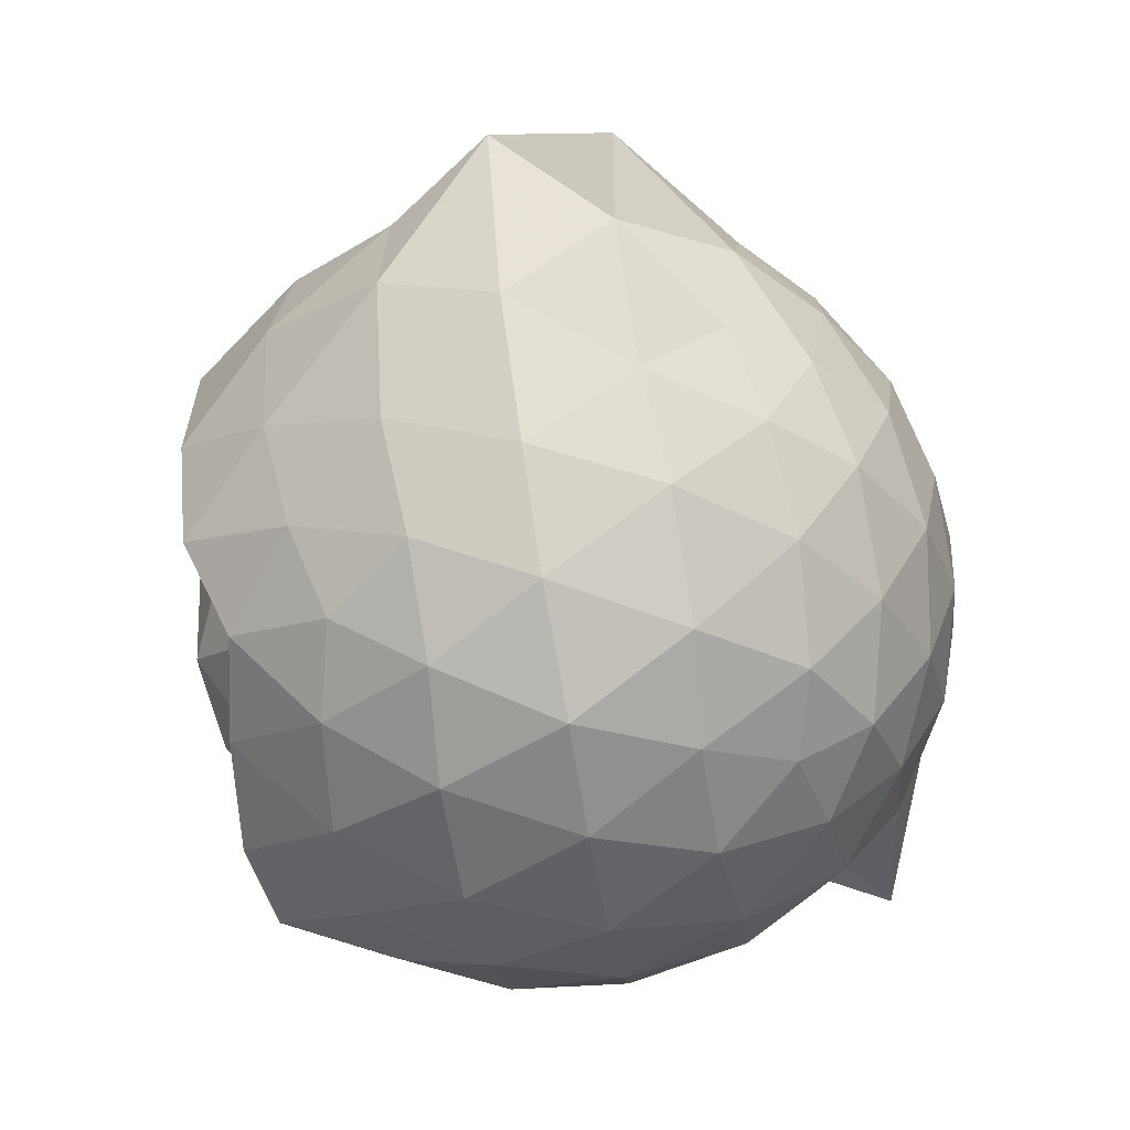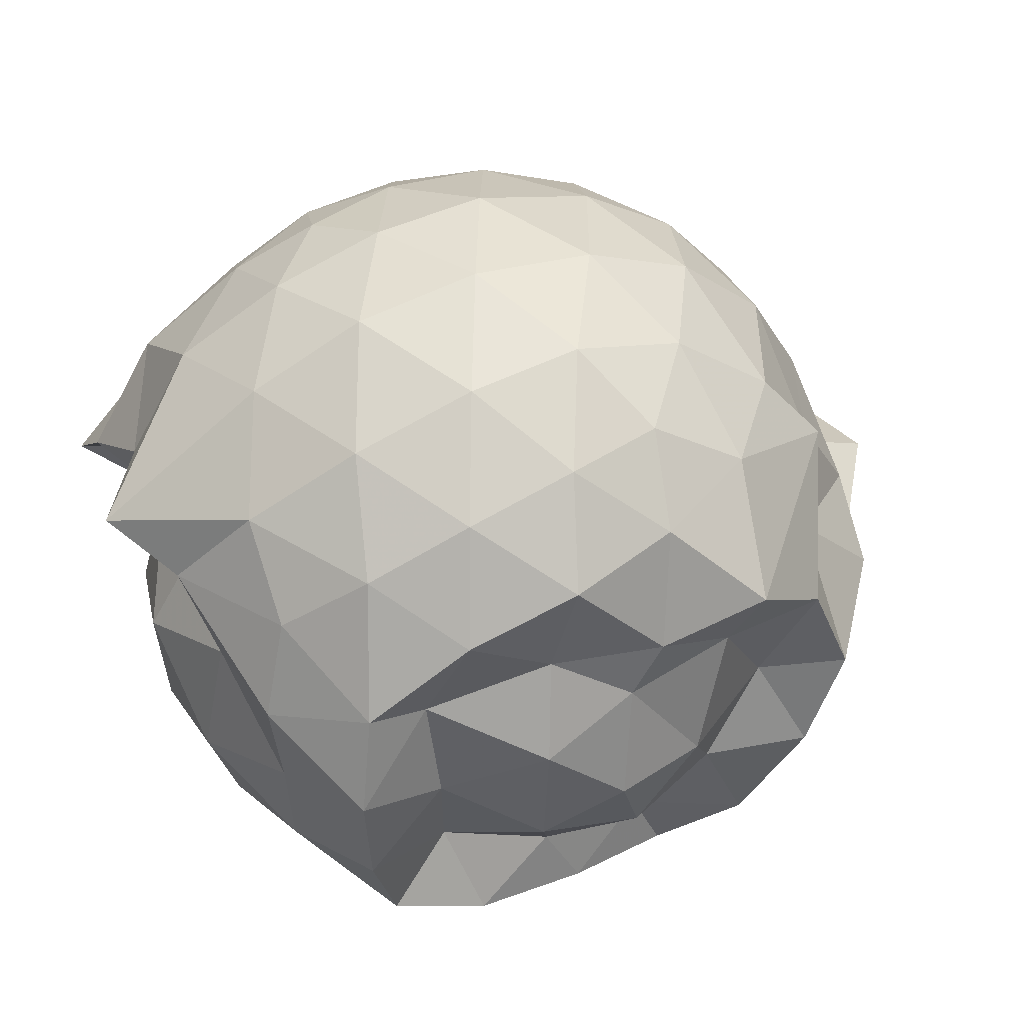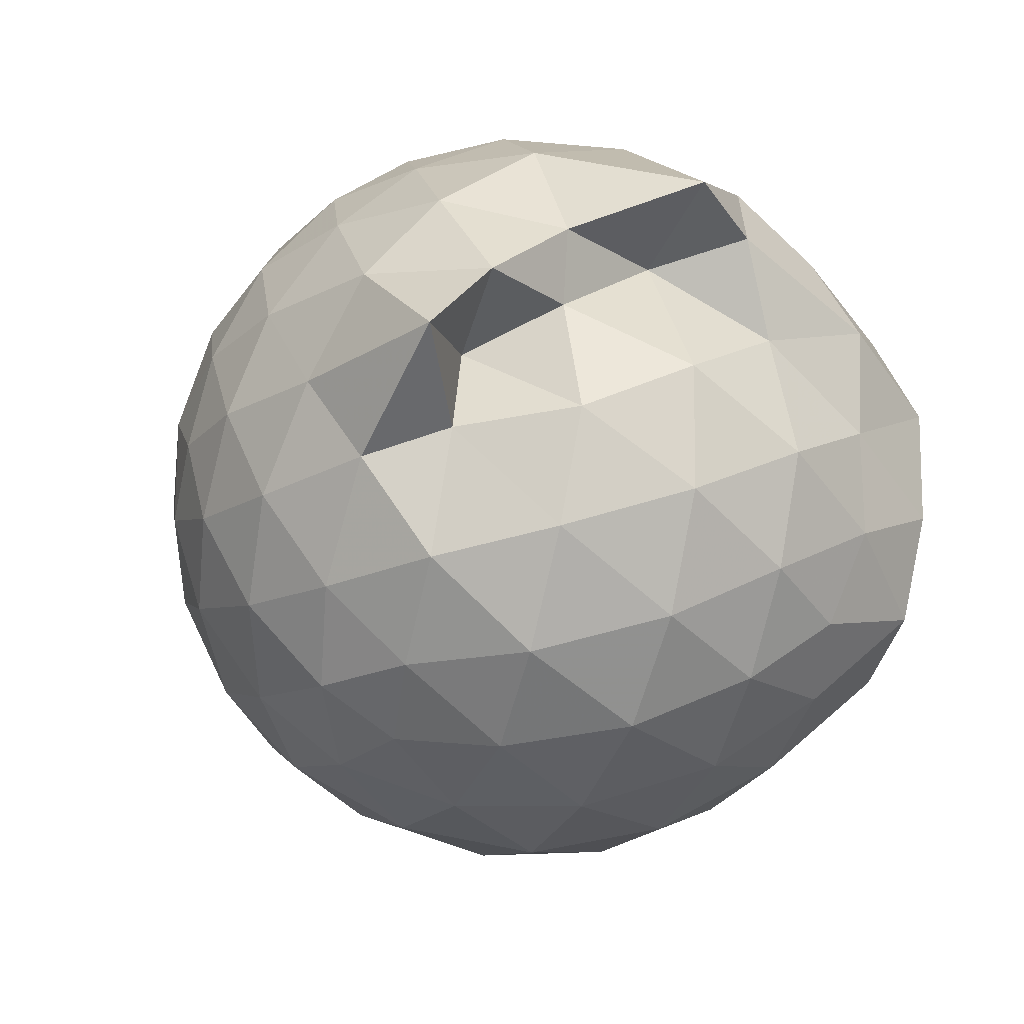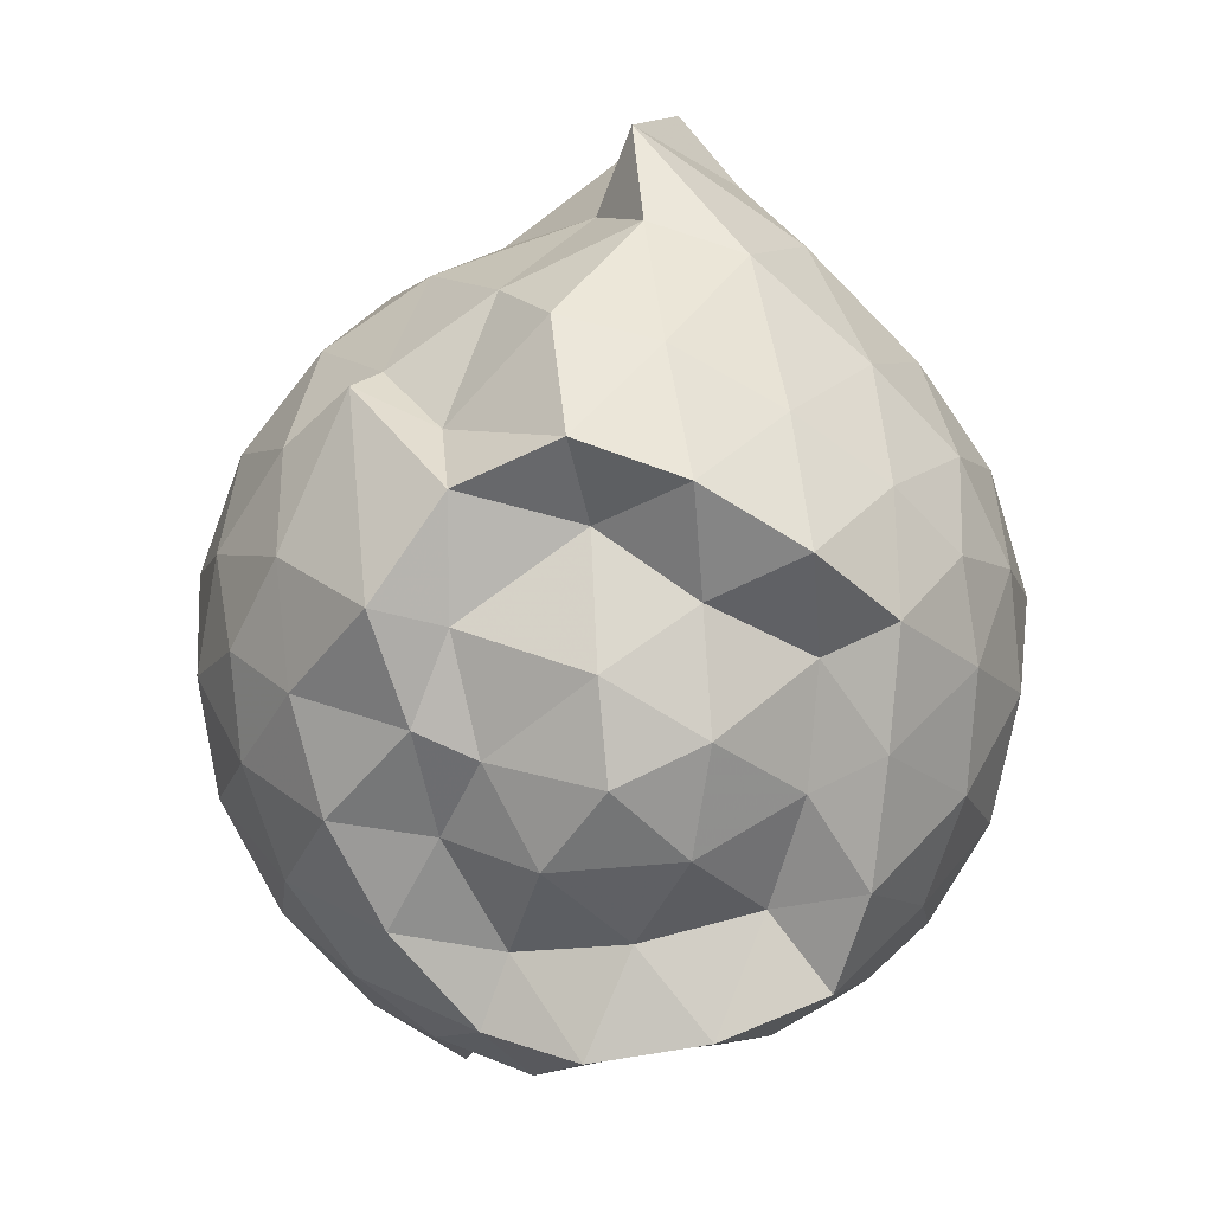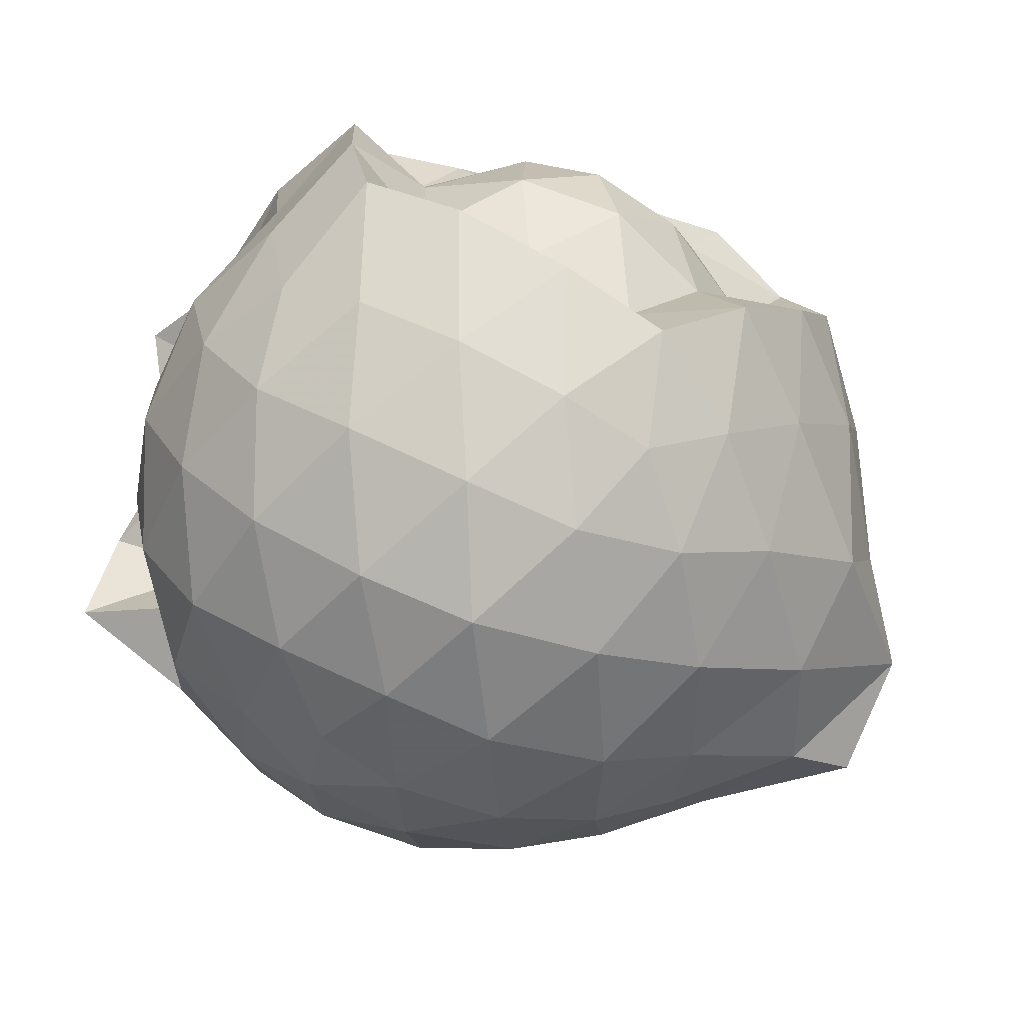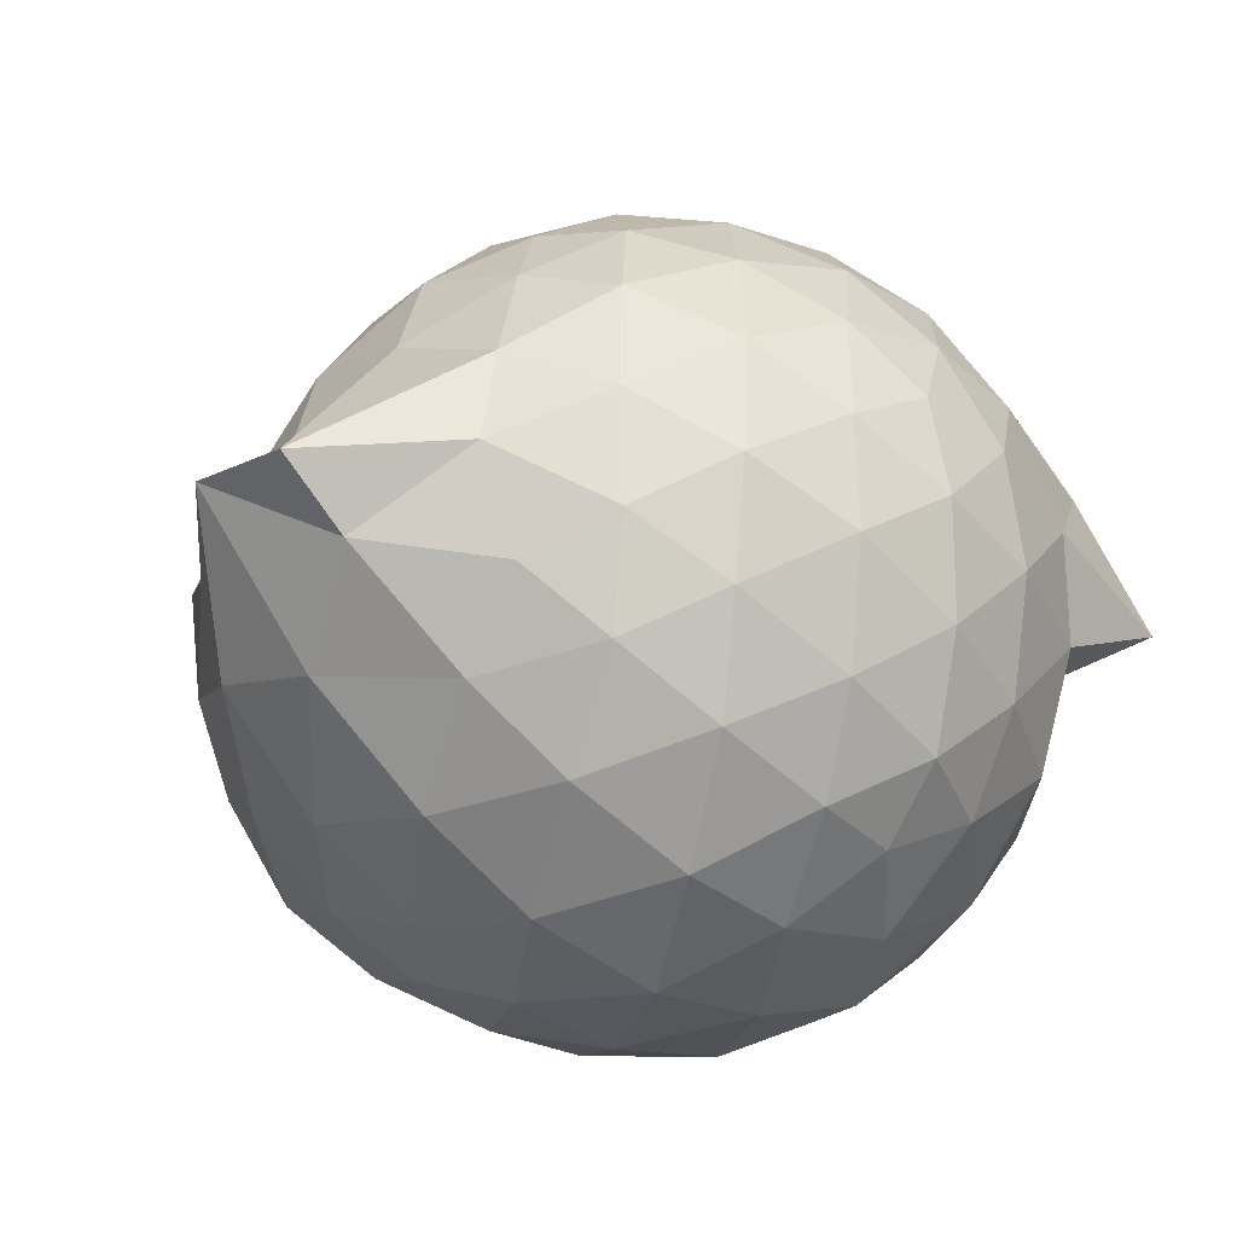
<metadata>
{"format":"obj","ext":"obj","renderer":"f3d","projection":"perspective","resolution":1024,"background":"white","views":[{"elev":-75.5,"azim":-80.2,"up":"+Y"},{"elev":50.3,"azim":157.5,"up":"+Y"},{"elev":-20.4,"azim":65.5,"up":"+Y"},{"elev":-72.5,"azim":-82.5,"up":"+Z"},{"elev":-71.8,"azim":160.8,"up":"+Y"},{"elev":-40.7,"azim":-37.0,"up":"+Y"}]}
</metadata>
<code>
v -2.395 -0.3372 0.3563
v -2.396 -0.3319 -1.588
v -1.753 -0.2465 -0.1431
v -1.465 -0.1442 -0.09813
v -1.658 0.1157 -0.0394
v -1.919 0.3407 -0.08
v -2.12 0.4733 -0.1362
v -2.356 0.4773 -0.08051
v -2.636 0.4194 -0.05537
v -2.897 0.2976 -0.07984
v -3.084 0.1487 -0.1374
v -3.164 -0.07935 -0.08033
v -3.226 -0.367 -0.05687
v -3.243 -0.6187 -0.07907
v -3.109 -0.835 -0.1357
v -2.907 -0.9777 -0.07901
v -2.649 -1.095 -0.05501
v -2.364 -1.154 -0.07705
v -2.144 -1.134 -0.1362
v -1.941 -1.004 -0.08141
v -1.733 -0.7958 -0.0584
v -1.667 -0.482 -0.08332
v -1.581 -0.1439 -0.3419
v -1.523 0.03432 -0.3273
v -1.694 0.3288 -0.3169
v -1.954 0.5066 -0.3467
v -2.231 0.5934 -0.3462
v -2.521 0.5846 -0.3198
v -2.825 0.4826 -0.3188
v -3.061 0.3179 -0.3464
v -3.235 0.08097 -0.3501
v -3.313 -0.2017 -0.3172
v -3.57 -0.6534 -0.3162
v -3.389 -0.7747 -0.3449
v -3.08 -0.9949 -0.3446
v -2.838 -1.159 -0.3175
v -2.531 -1.259 -0.3194
v -2.253 -1.258 -0.3484
v -1.971 -1.171 -0.3473
v -1.731 -0.9993 -0.3187
v -1.56 -0.7342 -0.3188
v -1.491 -0.4479 -0.3453
v -1.652 0.03776 -0.6164
v -1.372 0.1585 -0.6314
v -1.793 0.4597 -0.6254
v -2.076 0.5999 -0.6305
v -2.385 0.6464 -0.6298
v -2.695 0.5966 -0.6297
v -2.97 0.4503 -0.6292
v -3.189 0.2252 -0.6343
v -3.328 -0.04829 -0.6279
v -3.41 -0.4374 -0.6187
v -3.605 -0.5452 -0.6082
v -3.284 -0.901 -0.6274
v -2.982 -1.129 -0.6275
v -2.705 -1.27 -0.6287
v -2.384 -1.327 -0.625
v -2.094 -1.267 -0.6296
v -1.809 -1.129 -0.6306
v -1.595 -0.9069 -0.6306
v -1.458 -0.6264 -0.6296
v -1.443 -0.3105 -0.6267
v -1.494 0.0971 -0.8212
v -1.674 0.3238 -0.9039
v -1.947 0.4908 -0.9401
v -2.248 0.5876 -0.9419
v -2.538 0.5922 -0.9145
v -2.817 0.4994 -0.913
v -3.051 0.3043 -0.9579
v -3.191 0.06039 -0.9538
v -3.335 -0.2152 -0.937
v -3.434 -0.5466 -0.872
v -3.335 -0.7669 -0.9105
v -3.065 -1.003 -0.9372
v -2.825 -1.176 -0.9115
v -2.549 -1.265 -0.9117
v -2.261 -1.259 -0.9384
v -1.956 -1.16 -0.9424
v -1.716 -0.9963 -0.9147
v -1.549 -0.7602 -0.9137
v -1.478 -0.4741 -0.9355
v -1.556 -0.1449 -0.9102
v -1.672 0.1628 -1.12
v -1.877 0.3091 -1.188
v -2.134 0.4252 -1.208
v -2.413 0.4787 -1.185
v -2.654 0.4706 -1.126
v -2.871 0.3251 -1.186
v -3.186 0.129 -1.029
v -3.098 -0.06871 -1.165
v -3.313 -0.3297 -1.15
v -3.235 -0.5626 -1.212
v -3.056 -0.8039 -1.229
v -2.856 -1.006 -1.192
v -2.662 -1.142 -1.127
v -2.424 -1.147 -1.187
v -2.142 -1.091 -1.218
v -1.887 -0.9719 -1.202
v -1.696 -0.8309 -1.142
v -1.621 -0.6004 -1.211
v -1.612 -0.3294 -1.205
v -1.589 -0.05483 -1.206
v -1.443 -0.328 0.07138
v -1.722 -0.09372 0.1318
v -1.96 0.1532 0.1173
v -2.165 0.3365 0.05474
v -2.436 0.3012 0.115
v -2.732 0.2045 0.1161
v -2.973 0.07149 0.05563
v -3.031 -0.1933 0.1175
v -3.035 -0.4938 0.116
v -2.979 -0.7547 0.05417
v -2.744 -0.8835 0.1143
v -2.447 -0.9773 0.117
v -2.163 -1.015 0.053
v -1.978 -0.8194 0.1157
v -1.771 -0.5526 0.1099
v -1.868 -0.3371 0.2176
v -2.048 -0.09175 0.2649
v -2.237 0.1297 0.2256
v -2.519 0.0545 0.2673
v -2.796 -0.05492 0.2251
v -2.816 -0.3422 0.2643
v -2.8 -0.6276 0.2242
v -2.53 -0.7324 0.2646
v -2.239 -0.8049 0.2242
v -2.049 -0.5804 0.2615
v -2.15 -0.3366 0.3302
v -2.316 -0.1125 0.3261
v -2.586 -0.2009 0.3299
v -2.588 -0.4766 0.3265
v -2.323 -0.5603 0.3278
v -1.796 0.03029 -1.383
v -2.059 0.196 -1.387
v -2.337 0.2878 -1.398
v -2.609 0.3259 -1.332
v -2.817 0.1175 -1.47
v -3.024 -0.08045 -1.389
v -3.113 -0.3398 -1.428
v -2.997 -0.5862 -1.467
v -2.815 -0.8112 -1.47
v -2.615 -0.9788 -1.381
v -2.344 -0.92 -1.441
v -2.05 -0.8496 -1.476
v -1.813 -0.7448 -1.446
v -1.747 -0.4773 -1.477
v -1.735 -0.1897 -1.478
v -1.957 -0.05538 -1.34
v -2.268 0.04815 -1.401
v -2.539 0.06605 -1.47
v -2.742 -0.04463 -1.433
v -2.896 -0.3608 -1.349
v -2.722 -0.5724 -1.423
v -2.547 -0.8014 -1.353
v -2.263 -0.7409 -1.401
v -1.988 -0.6259 -1.35
v -1.968 -0.3311 -1.402
v -2.21 -0.1628 -1.53
v -2.456 -0.07095 -1.481
v -2.63 -0.3407 -1.529
v -2.459 -0.5565 -1.545
v -2.197 -0.4813 -1.534
f 3 23 4
f 4 23 24
f 4 24 5
f 5 24 25
f 5 25 6
f 6 25 26
f 6 26 7
f 7 26 27
f 7 27 8
f 8 27 28
f 8 28 9
f 9 28 29
f 9 29 10
f 10 29 30
f 10 30 11
f 11 30 31
f 11 31 12
f 12 31 32
f 12 32 13
f 13 32 33
f 13 33 14
f 14 33 34
f 14 34 15
f 15 34 35
f 15 35 16
f 16 35 36
f 16 36 17
f 17 36 37
f 17 37 18
f 18 37 38
f 18 38 19
f 19 38 39
f 19 39 20
f 20 39 40
f 20 40 21
f 21 40 41
f 21 41 22
f 22 41 42
f 22 42 3
f 3 42 23
f 23 43 24
f 24 43 44
f 24 44 25
f 25 44 45
f 25 45 26
f 26 45 46
f 26 46 27
f 27 46 47
f 27 47 28
f 28 47 48
f 28 48 29
f 29 48 49
f 29 49 30
f 30 49 50
f 30 50 31
f 31 50 51
f 31 51 32
f 32 51 52
f 32 52 33
f 33 52 53
f 33 53 34
f 34 53 54
f 34 54 35
f 35 54 55
f 35 55 36
f 36 55 56
f 36 56 37
f 37 56 57
f 37 57 38
f 38 57 58
f 38 58 39
f 39 58 59
f 39 59 40
f 40 59 60
f 40 60 41
f 41 60 61
f 41 61 42
f 42 61 62
f 42 62 23
f 23 62 43
f 43 63 44
f 44 63 64
f 44 64 45
f 45 64 65
f 45 65 46
f 46 65 66
f 46 66 47
f 47 66 67
f 47 67 48
f 48 67 68
f 48 68 49
f 49 68 69
f 49 69 50
f 50 69 70
f 50 70 51
f 51 70 71
f 51 71 52
f 52 71 72
f 52 72 53
f 53 72 73
f 53 73 54
f 54 73 74
f 54 74 55
f 55 74 75
f 55 75 56
f 56 75 76
f 56 76 57
f 57 76 77
f 57 77 58
f 58 77 78
f 58 78 59
f 59 78 79
f 59 79 60
f 60 79 80
f 60 80 61
f 61 80 81
f 61 81 62
f 62 81 82
f 62 82 43
f 43 82 63
f 63 83 64
f 64 83 84
f 64 84 65
f 65 84 85
f 65 85 66
f 66 85 86
f 66 86 67
f 67 86 87
f 67 87 68
f 68 87 88
f 68 88 69
f 69 88 89
f 69 89 70
f 70 89 90
f 70 90 71
f 71 90 91
f 71 91 72
f 72 91 92
f 72 92 73
f 73 92 93
f 73 93 74
f 74 93 94
f 74 94 75
f 75 94 95
f 75 95 76
f 76 95 96
f 76 96 77
f 77 96 97
f 77 97 78
f 78 97 98
f 78 98 79
f 79 98 99
f 79 99 80
f 80 99 100
f 80 100 81
f 81 100 101
f 81 101 82
f 82 101 102
f 82 102 63
f 63 102 83
f 103 104 118
f 104 119 118
f 104 105 119
f 105 120 119
f 105 106 120
f 106 107 120
f 107 121 120
f 107 108 121
f 108 122 121
f 108 109 122
f 109 110 122
f 110 123 122
f 110 111 123
f 111 124 123
f 111 112 124
f 112 113 124
f 113 125 124
f 113 114 125
f 114 126 125
f 114 115 126
f 115 116 126
f 116 127 126
f 116 117 127
f 117 118 127
f 117 103 118
f 118 119 128
f 119 129 128
f 119 120 129
f 120 121 129
f 121 130 129
f 121 122 130
f 122 123 130
f 123 131 130
f 123 124 131
f 124 125 131
f 125 132 131
f 125 126 132
f 126 127 132
f 127 128 132
f 127 118 128
f 133 148 134
f 134 148 149
f 134 149 135
f 135 149 150
f 135 150 136
f 136 150 137
f 137 150 151
f 137 151 138
f 138 151 152
f 138 152 139
f 139 152 140
f 140 152 153
f 140 153 141
f 141 153 154
f 141 154 142
f 142 154 143
f 143 154 155
f 143 155 144
f 144 155 156
f 144 156 145
f 145 156 146
f 146 156 157
f 146 157 147
f 147 157 148
f 147 148 133
f 148 158 149
f 149 158 159
f 149 159 150
f 150 159 151
f 151 159 160
f 151 160 152
f 152 160 153
f 153 160 161
f 153 161 154
f 154 161 155
f 155 161 162
f 155 162 156
f 156 162 157
f 157 162 158
f 157 158 148
f 3 4 103
f 103 4 104
f 4 5 104
f 104 5 105
f 5 6 105
f 105 6 106
f 6 7 106
f 7 8 106
f 106 8 107
f 8 9 107
f 107 9 108
f 9 10 108
f 108 10 109
f 10 11 109
f 11 12 109
f 109 12 110
f 12 13 110
f 110 13 111
f 13 14 111
f 111 14 112
f 14 15 112
f 15 16 112
f 112 16 113
f 16 17 113
f 113 17 114
f 17 18 114
f 114 18 115
f 18 19 115
f 19 20 115
f 115 20 116
f 20 21 116
f 116 21 117
f 21 22 117
f 117 22 103
f 22 3 103
f 83 133 84
f 84 133 134
f 84 134 85
f 85 134 135
f 85 135 86
f 86 135 136
f 86 136 87
f 87 136 88
f 88 136 137
f 88 137 89
f 89 137 138
f 89 138 90
f 90 138 139
f 90 139 91
f 91 139 92
f 92 139 140
f 92 140 93
f 93 140 141
f 93 141 94
f 94 141 142
f 94 142 95
f 95 142 96
f 96 142 143
f 96 143 97
f 97 143 144
f 97 144 98
f 98 144 145
f 98 145 99
f 99 145 100
f 100 145 146
f 100 146 101
f 101 146 147
f 101 147 102
f 102 147 133
f 102 133 83
f 128 129 1
f 129 130 1
f 130 131 1
f 131 132 1
f 132 128 1
f 159 158 2
f 160 159 2
f 161 160 2
f 162 161 2
f 158 162 2

</code>
